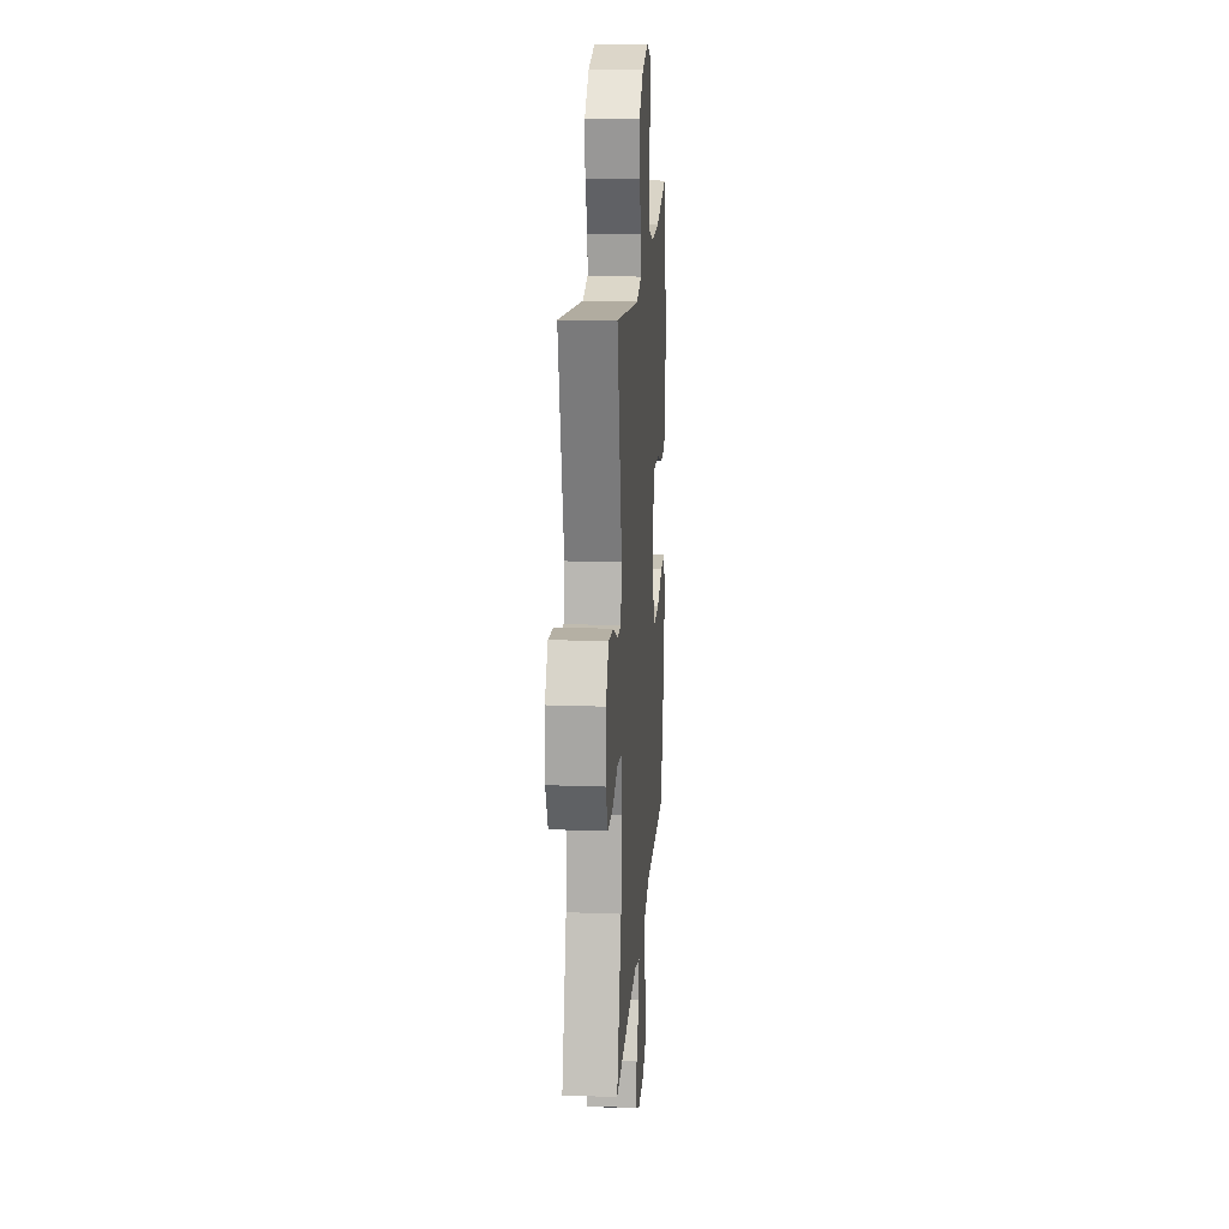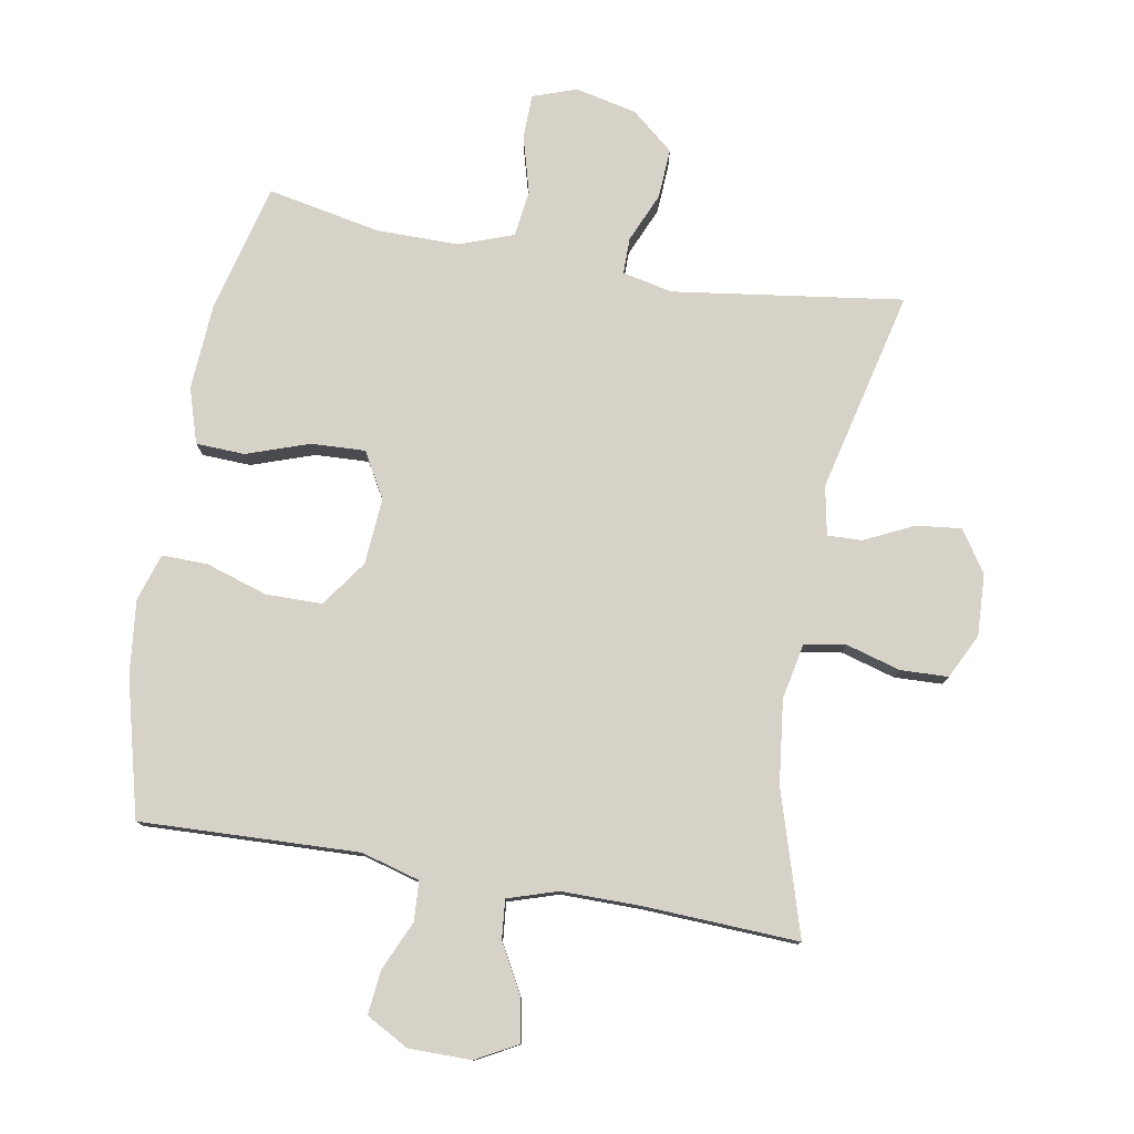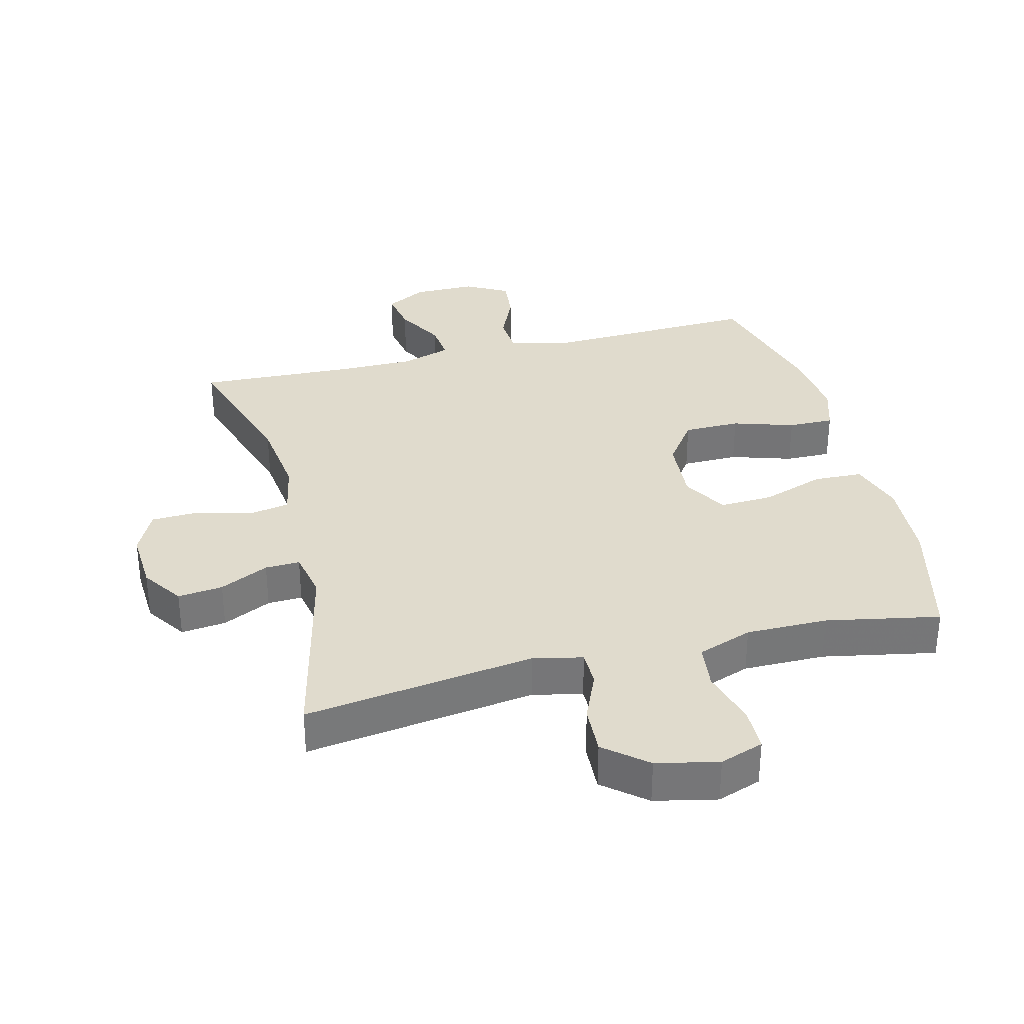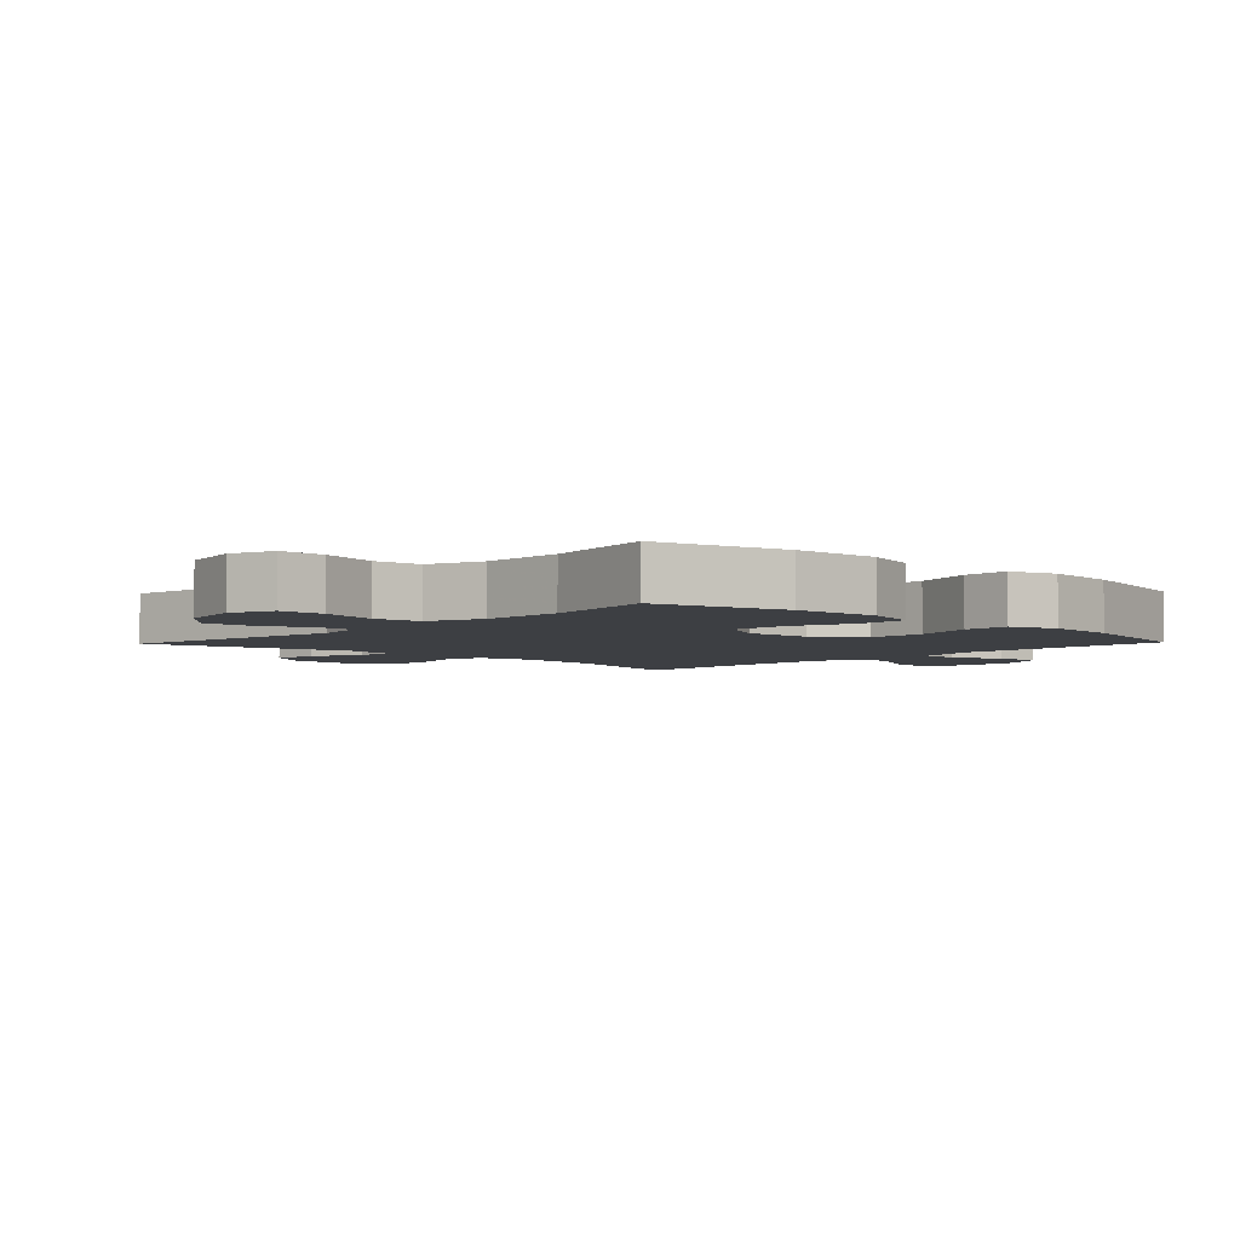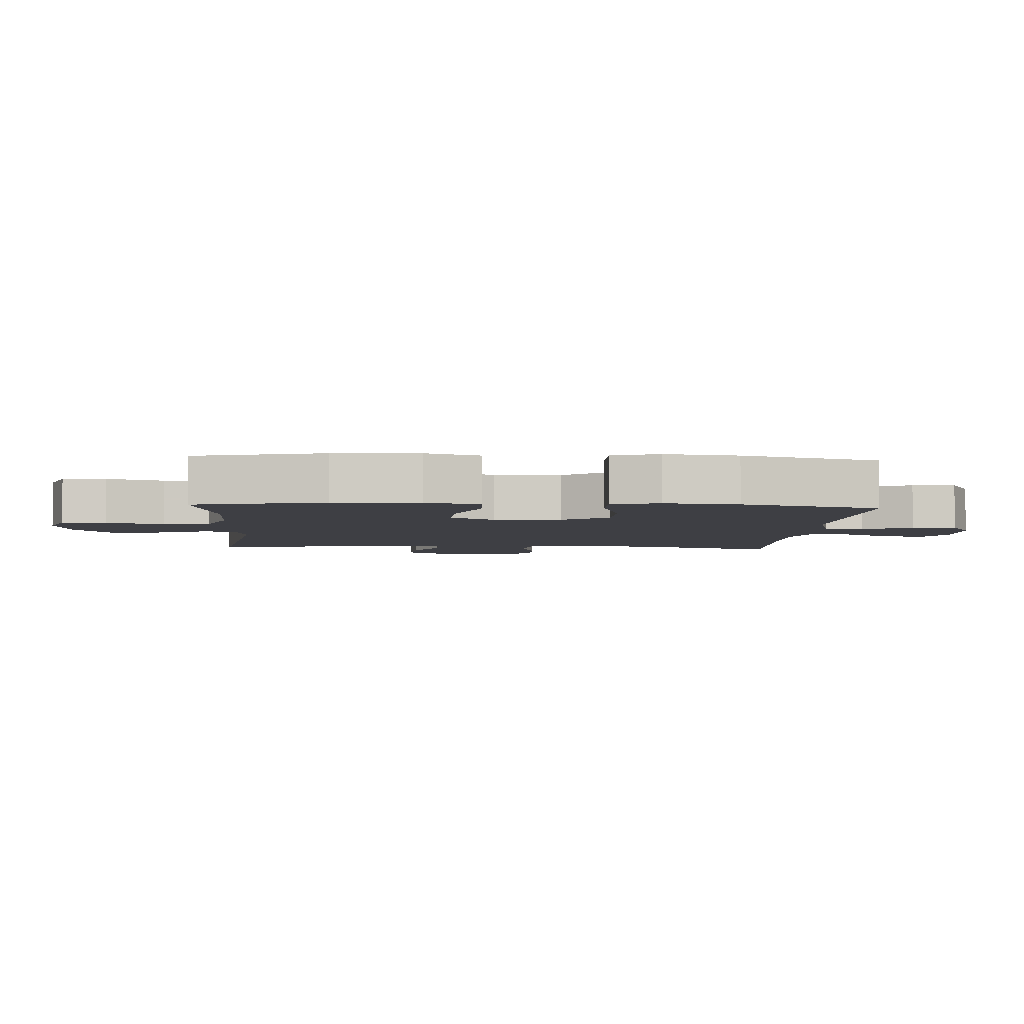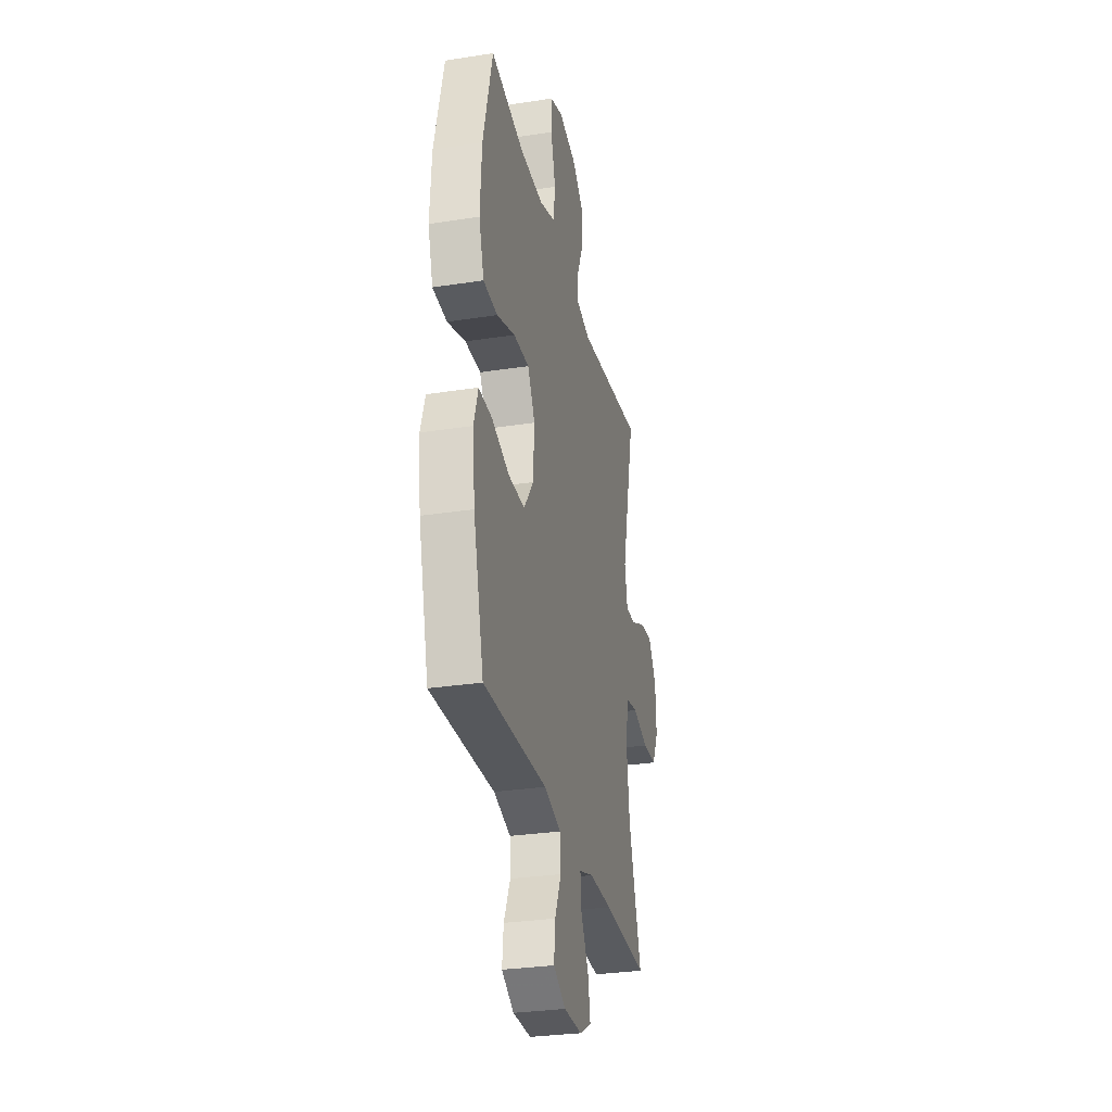
<metadata>
{"format":"obj","ext":"obj","renderer":"f3d","projection":"perspective","resolution":1024,"background":"white","views":[{"elev":18.1,"azim":-85.9,"up":"+Z"},{"elev":78.4,"azim":-169.8,"up":"+Y"},{"elev":33.3,"azim":-14.1,"up":"+Y"},{"elev":-4.1,"azim":46.4,"up":"+Y"},{"elev":-4.4,"azim":86.2,"up":"+Y"},{"elev":-30.1,"azim":102.7,"up":"+Z"}]}
</metadata>
<code>
v 0.5 0.07 -0.5
v 0.161 0.07 -0.486
v 0.07 0.07 -0.511
v 0.066 0.07 -0.572
v 0.1 0.07 -0.649
v 0.107 0.07 -0.717
v 0.041 0.07 -0.753
v -0.056 0.07 -0.753
v -0.12 0.07 -0.718
v -0.108 0.07 -0.651
v -0.066 0.07 -0.575
v -0.06 0.07 -0.515
v -0.137 0.07 -0.49
v -0.26 0.07 -0.49
v -0.5 0.07 -0.5
v -0.431 0.07 -0.278
v -0.415 0.07 -0.149
v -0.432 0.07 -0.063
v -0.496 0.07 -0.051
v -0.581 0.07 -0.075
v -0.655 0.07 -0.072
v -0.689 0.07 -0.003
v -0.684 0.07 0.093
v -0.641 0.07 0.157
v -0.571 0.07 0.149
v -0.495 0.07 0.112
v -0.441 0.07 0.11
v -0.426 0.07 0.186
v -0.5 0.07 0.5
v -0.142 0.07 0.449
v -0.065 0.07 0.466
v -0.065 0.07 0.522
v -0.098 0.07 0.599
v -0.102 0.07 0.676
v -0.037 0.07 0.73
v 0.059 0.07 0.751
v 0.127 0.07 0.727
v 0.128 0.07 0.658
v 0.103 0.07 0.569
v 0.112 0.07 0.497
v 0.197 0.07 0.466
v 0.324 0.07 0.466
v 0.5 0.07 0.5
v 0.55 0.07 0.299
v 0.558 0.07 0.166
v 0.531 0.07 0.081
v 0.455 0.07 0.078
v 0.358 0.07 0.112
v 0.274 0.07 0.116
v 0.234 0.07 0.046
v 0.241 0.07 -0.057
v 0.292 0.07 -0.129
v 0.38 0.07 -0.13
v 0.475 0.07 -0.1
v 0.546 0.07 -0.099
v 0.569 0.07 -0.172
v 0.556 0.07 -0.287
v 0.5 0 -0.5
v 0.161 0 -0.486
v 0.07 0 -0.511
v 0.066 0 -0.572
v 0.1 0 -0.649
v 0.107 0 -0.717
v 0.041 0 -0.753
v -0.056 0 -0.753
v -0.12 0 -0.718
v -0.108 0 -0.651
v -0.066 0 -0.575
v -0.06 0 -0.515
v -0.137 0 -0.49
v -0.26 0 -0.49
v -0.5 0 -0.5
v -0.431 0 -0.278
v -0.415 0 -0.149
v -0.432 0 -0.063
v -0.496 0 -0.051
v -0.581 0 -0.075
v -0.655 0 -0.072
v -0.689 0 -0.003
v -0.684 0 0.093
v -0.641 0 0.157
v -0.571 0 0.149
v -0.495 0 0.112
v -0.441 0 0.11
v -0.426 0 0.186
v -0.5 0 0.5
v -0.142 0 0.449
v -0.065 0 0.466
v -0.065 0 0.522
v -0.098 0 0.599
v -0.102 0 0.676
v -0.037 0 0.73
v 0.059 0 0.751
v 0.127 0 0.727
v 0.128 0 0.658
v 0.103 0 0.569
v 0.112 0 0.497
v 0.197 0 0.466
v 0.324 0 0.466
v 0.5 0 0.5
v 0.55 0 0.299
v 0.558 0 0.166
v 0.531 0 0.081
v 0.455 0 0.078
v 0.358 0 0.112
v 0.274 0 0.116
v 0.234 0 0.046
v 0.241 0 -0.057
v 0.292 0 -0.129
v 0.38 0 -0.13
v 0.475 0 -0.1
v 0.546 0 -0.099
v 0.569 0 -0.172
v 0.556 0 -0.287
f 57 1 2
f 56 57 2
f 55 56 2
f 54 55 2
f 53 54 2
f 52 53 2 3
f 51 52 3
f 50 51 3
f 46 47 48
f 45 46 48
f 44 45 48
f 43 44 48
f 42 43 48
f 41 42 48 49
f 40 41 49 50
f 37 38 39
f 36 37 39
f 35 36 39
f 34 35 39
f 33 34 39
f 32 33 39
f 31 32 39 40
f 40 50 3
f 31 40 3
f 30 31 3
f 24 25 26
f 23 24 26
f 22 23 26
f 21 22 26
f 20 21 26
f 19 20 26
f 18 19 26 27
f 17 18 27 28
f 14 15 16
f 13 14 16 17
f 12 13 17 28
f 9 10 11
f 8 9 11
f 7 8 11
f 6 7 11
f 5 6 11
f 4 5 11
f 4 11 12
f 28 29 30
f 12 28 30
f 4 12 30
f 3 4 30
f 59 58 114
f 59 114 113
f 59 113 112
f 59 112 111
f 59 111 110
f 60 59 110 109
f 60 109 108
f 60 108 107
f 105 104 103
f 105 103 102
f 105 102 101
f 105 101 100
f 105 100 99
f 106 105 99 98
f 107 106 98 97
f 96 95 94
f 96 94 93
f 96 93 92
f 96 92 91
f 96 91 90
f 96 90 89
f 97 96 89 88
f 60 107 97
f 60 97 88
f 60 88 87
f 83 82 81
f 83 81 80
f 83 80 79
f 83 79 78
f 83 78 77
f 83 77 76
f 84 83 76 75
f 85 84 75 74
f 73 72 71
f 74 73 71 70
f 85 74 70 69
f 68 67 66
f 68 66 65
f 68 65 64
f 68 64 63
f 68 63 62
f 68 62 61
f 69 68 61
f 87 86 85
f 87 85 69
f 87 69 61
f 87 61 60
f 1 58 59 2
f 2 59 60 3
f 3 60 61 4
f 4 61 62 5
f 5 62 63 6
f 6 63 64 7
f 7 64 65 8
f 8 65 66 9
f 9 66 67 10
f 10 67 68 11
f 11 68 69 12
f 12 69 70 13
f 13 70 71 14
f 14 71 72 15
f 15 72 73 16
f 16 73 74 17
f 17 74 75 18
f 18 75 76 19
f 19 76 77 20
f 20 77 78 21
f 21 78 79 22
f 22 79 80 23
f 23 80 81 24
f 24 81 82 25
f 25 82 83 26
f 26 83 84 27
f 27 84 85 28
f 28 85 86 29
f 29 86 87 30
f 30 87 88 31
f 31 88 89 32
f 32 89 90 33
f 33 90 91 34
f 34 91 92 35
f 35 92 93 36
f 36 93 94 37
f 37 94 95 38
f 38 95 96 39
f 39 96 97 40
f 40 97 98 41
f 41 98 99 42
f 42 99 100 43
f 43 100 101 44
f 44 101 102 45
f 45 102 103 46
f 46 103 104 47
f 47 104 105 48
f 48 105 106 49
f 49 106 107 50
f 50 107 108 51
f 51 108 109 52
f 52 109 110 53
f 53 110 111 54
f 54 111 112 55
f 55 112 113 56
f 56 113 114 57
f 57 114 58 1

</code>
